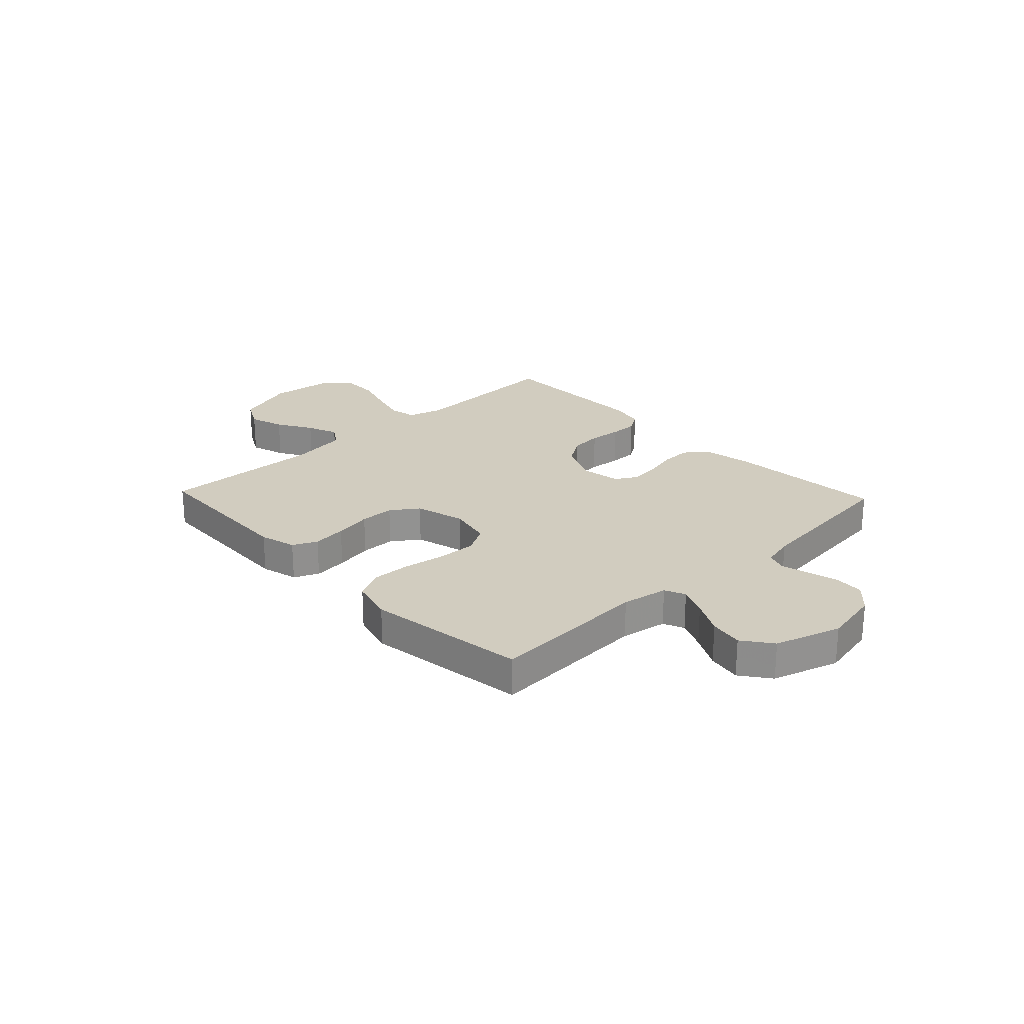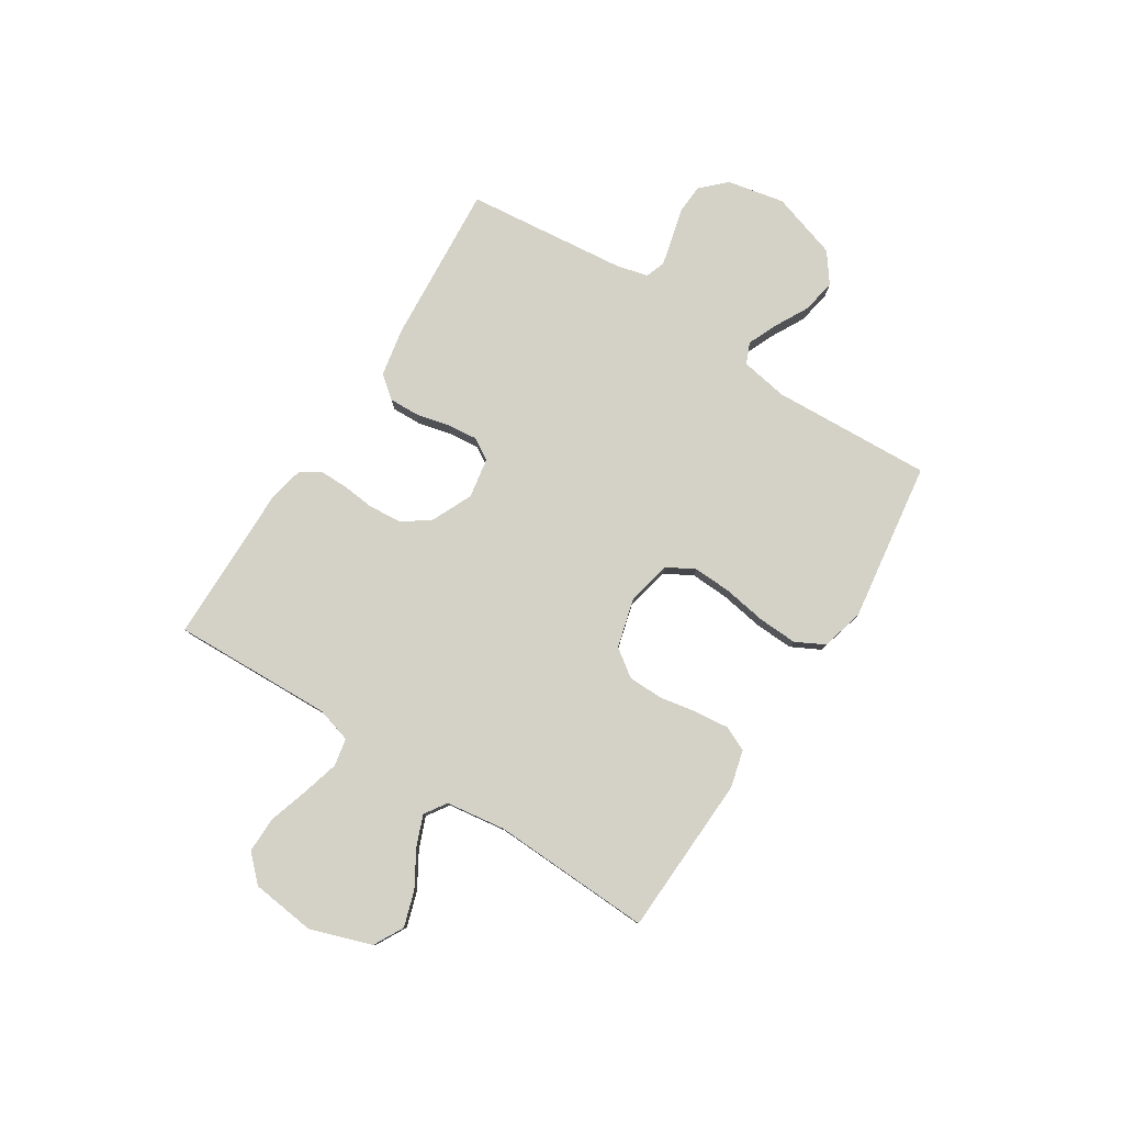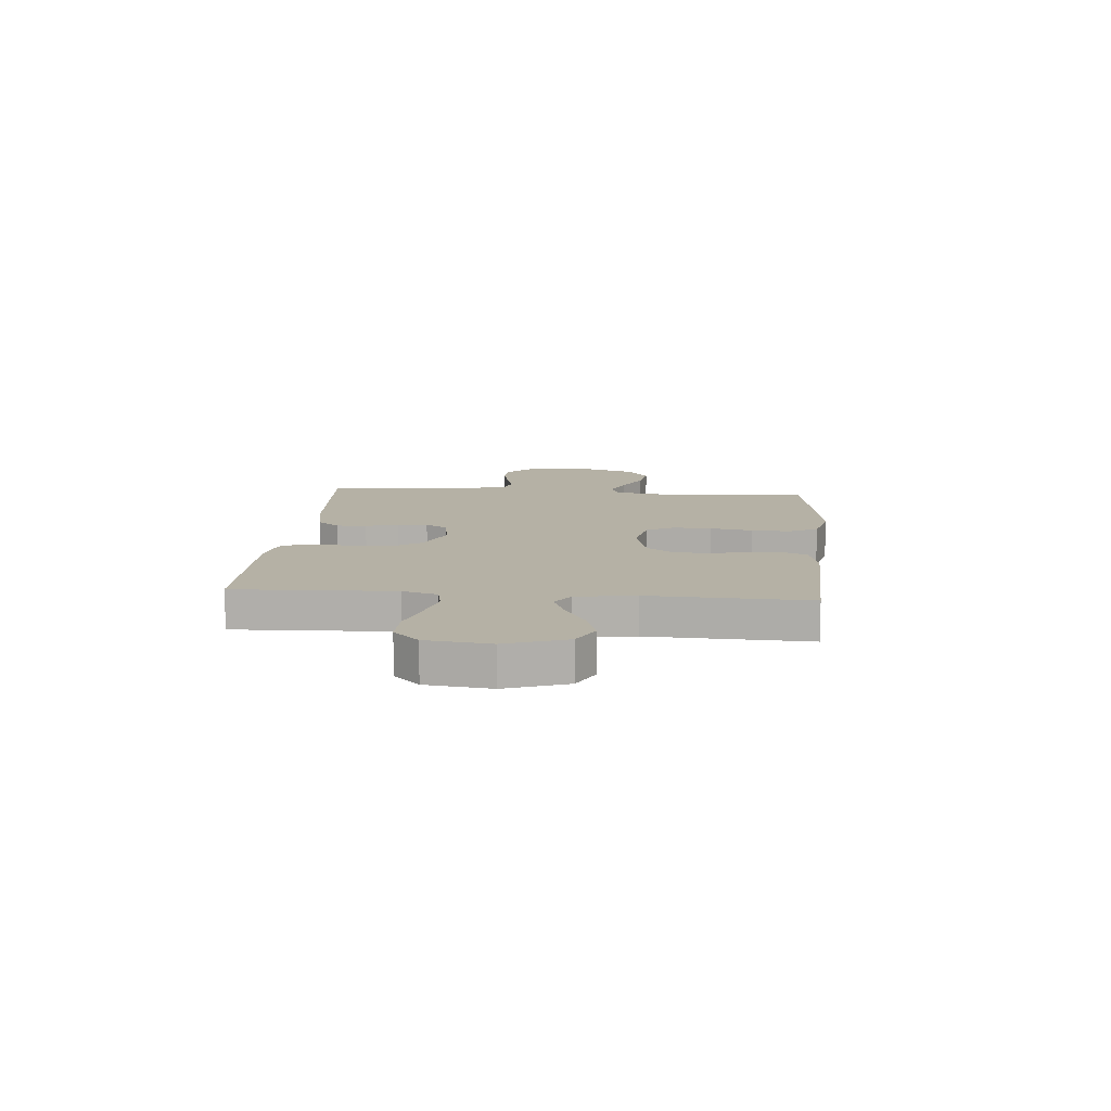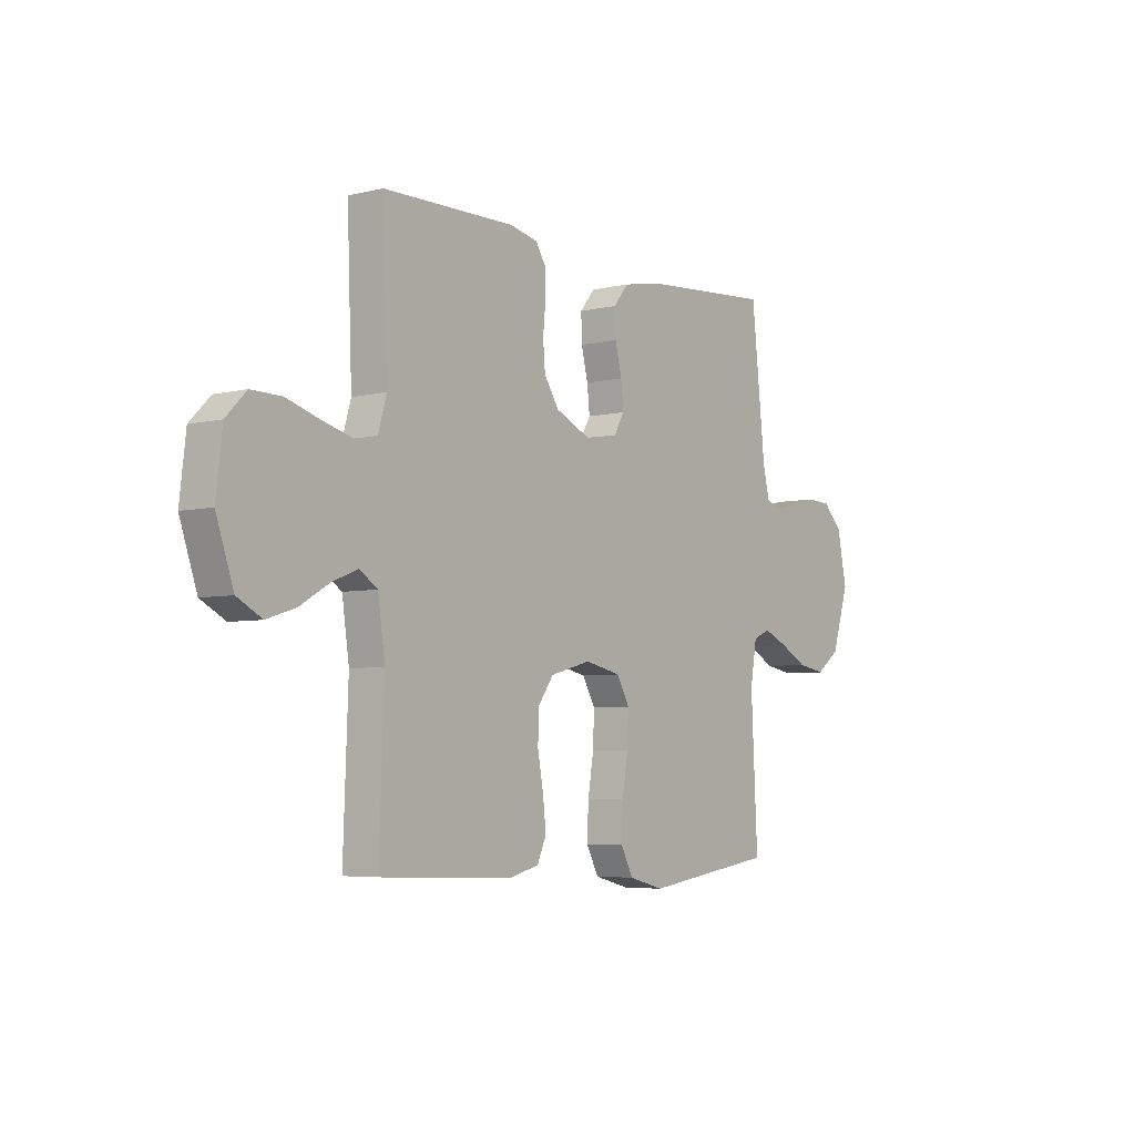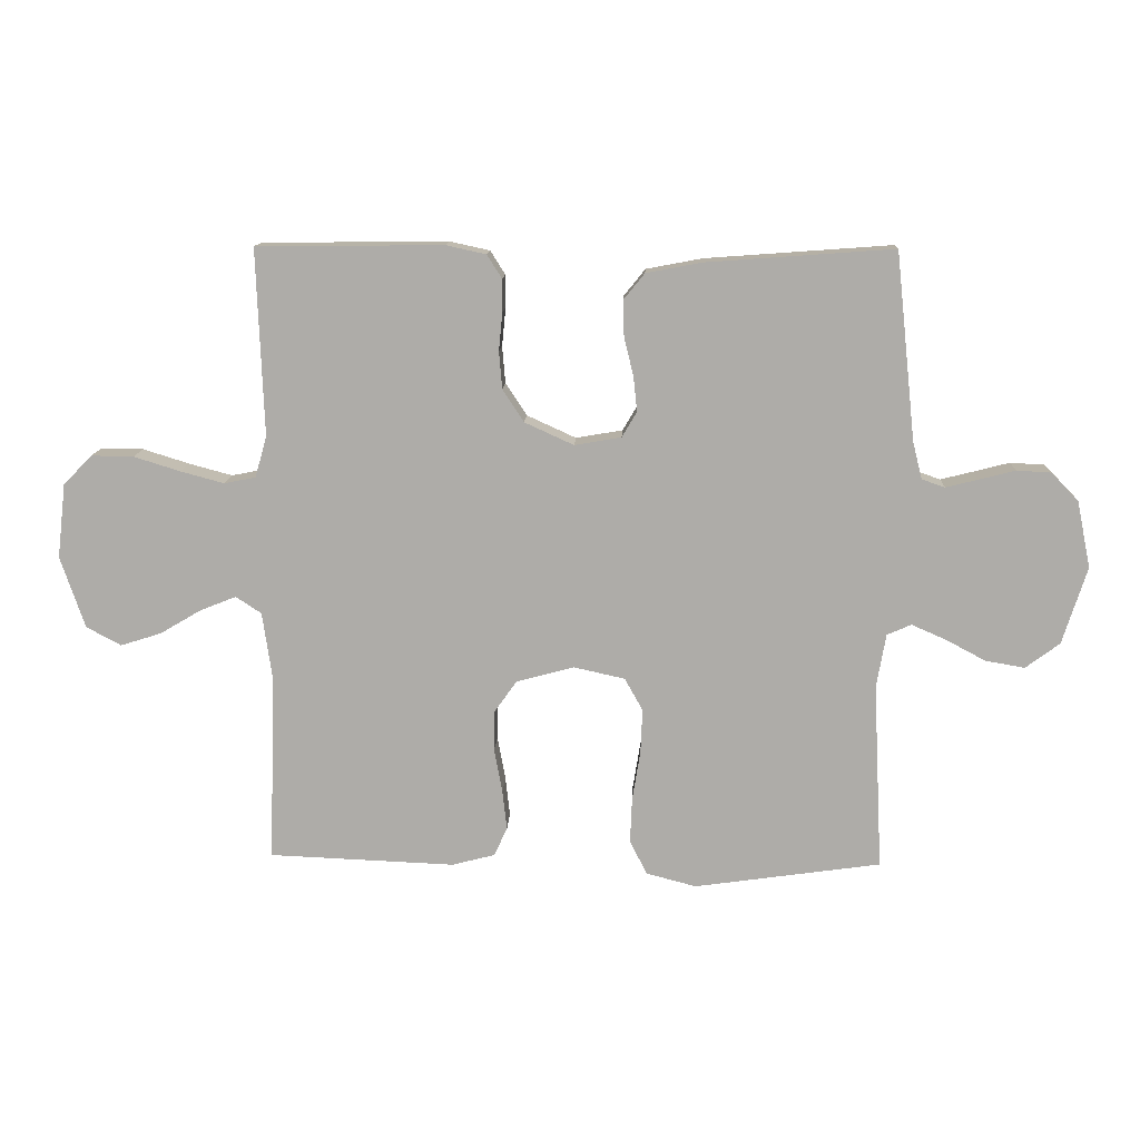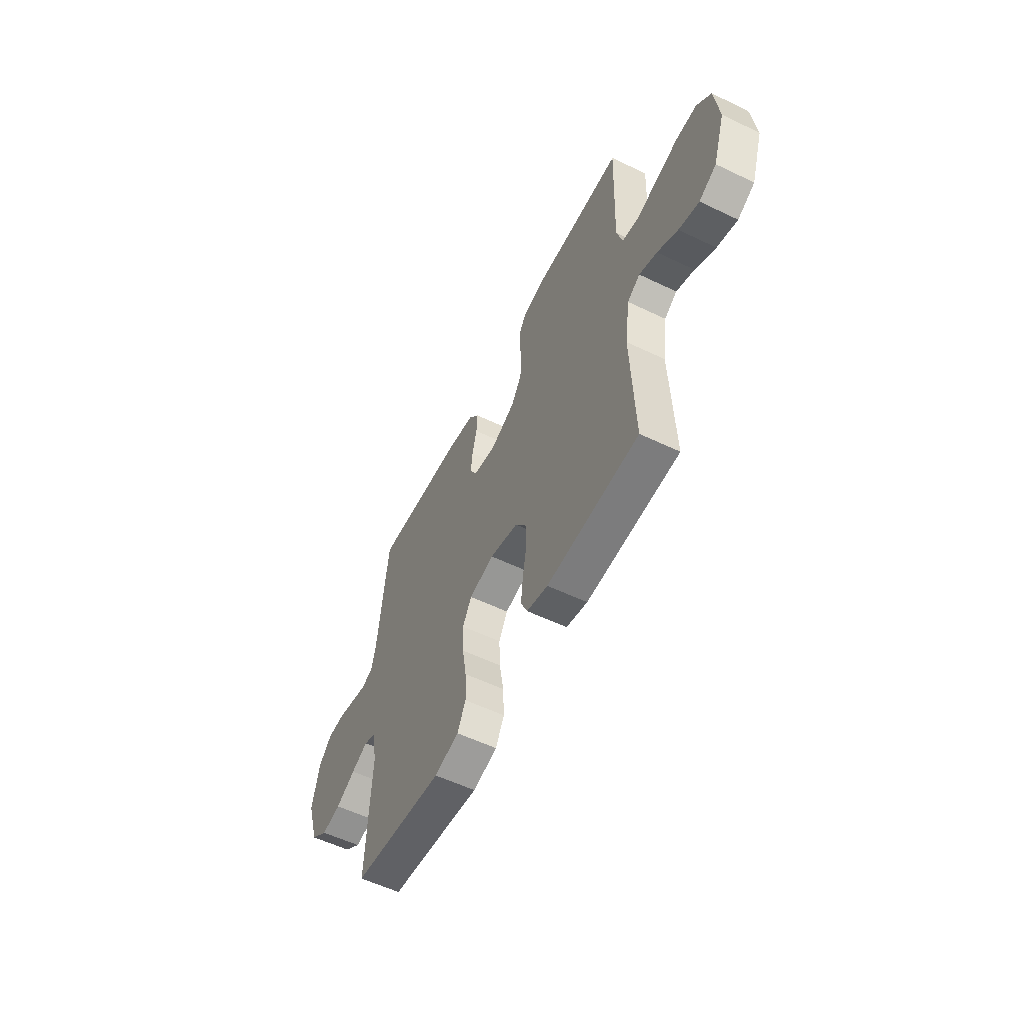
<metadata>
{"format":"obj","ext":"obj","renderer":"f3d","projection":"perspective","resolution":1024,"background":"white","views":[{"elev":24.1,"azim":-133.4,"up":"+Y"},{"elev":79.8,"azim":122.6,"up":"+Y"},{"elev":11.8,"azim":94.8,"up":"+Y"},{"elev":-5.1,"azim":127.2,"up":"+Z"},{"elev":12.7,"azim":-177.4,"up":"+Z"},{"elev":-56.6,"azim":63.4,"up":"+Z"}]}
</metadata>
<code>
v -0.5 0.07 -0.5
v -0.485 0.07 -0.2
v -0.5 0.07 -0.113
v -0.539 0.07 -0.096
v -0.594 0.07 -0.12
v -0.658 0.07 -0.154
v -0.721 0.07 -0.165
v -0.776 0.07 -0.124
v -0.815 0.07 0
v -0.793 0.07 0.107
v -0.749 0.07 0.152
v -0.694 0.07 0.155
v -0.636 0.07 0.14
v -0.584 0.07 0.127
v -0.547 0.07 0.14
v -0.532 0.07 0.2
v -0.5 0.07 0.5
v -0.2 0.07 0.478
v -0.11 0.07 0.461
v -0.076 0.07 0.419
v -0.078 0.07 0.362
v -0.093 0.07 0.3
v -0.099 0.07 0.244
v -0.075 0.07 0.203
v 0 0.07 0.19
v 0.079 0.07 0.226
v 0.113 0.07 0.278
v 0.118 0.07 0.338
v 0.112 0.07 0.399
v 0.112 0.07 0.451
v 0.136 0.07 0.489
v 0.2 0.07 0.503
v 0.5 0.07 0.5
v 0.489 0.07 0.2
v 0.508 0.07 0.134
v 0.559 0.07 0.124
v 0.629 0.07 0.143
v 0.703 0.07 0.166
v 0.771 0.07 0.167
v 0.817 0.07 0.12
v 0.831 0.07 0
v 0.792 0.07 -0.115
v 0.736 0.07 -0.145
v 0.67 0.07 -0.124
v 0.604 0.07 -0.085
v 0.546 0.07 -0.062
v 0.505 0.07 -0.089
v 0.489 0.07 -0.2
v 0.5 0.07 -0.5
v 0.2 0.07 -0.512
v 0.131 0.07 -0.494
v 0.11 0.07 -0.448
v 0.117 0.07 -0.384
v 0.13 0.07 -0.314
v 0.129 0.07 -0.249
v 0.093 0.07 -0.198
v 0 0.07 -0.173
v -0.082 0.07 -0.191
v -0.111 0.07 -0.243
v -0.108 0.07 -0.315
v -0.095 0.07 -0.395
v -0.092 0.07 -0.468
v -0.12 0.07 -0.522
v -0.2 0.07 -0.543
v -0.5 0 -0.5
v -0.485 0 -0.2
v -0.5 0 -0.113
v -0.539 0 -0.096
v -0.594 0 -0.12
v -0.658 0 -0.154
v -0.721 0 -0.165
v -0.776 0 -0.124
v -0.815 0 0
v -0.793 0 0.107
v -0.749 0 0.152
v -0.694 0 0.155
v -0.636 0 0.14
v -0.584 0 0.127
v -0.547 0 0.14
v -0.532 0 0.2
v -0.5 0 0.5
v -0.2 0 0.478
v -0.11 0 0.461
v -0.076 0 0.419
v -0.078 0 0.362
v -0.093 0 0.3
v -0.099 0 0.244
v -0.075 0 0.203
v 0 0 0.19
v 0.079 0 0.226
v 0.113 0 0.278
v 0.118 0 0.338
v 0.112 0 0.399
v 0.112 0 0.451
v 0.136 0 0.489
v 0.2 0 0.503
v 0.5 0 0.5
v 0.489 0 0.2
v 0.508 0 0.134
v 0.559 0 0.124
v 0.629 0 0.143
v 0.703 0 0.166
v 0.771 0 0.167
v 0.817 0 0.12
v 0.831 0 0
v 0.792 0 -0.115
v 0.736 0 -0.145
v 0.67 0 -0.124
v 0.604 0 -0.085
v 0.546 0 -0.062
v 0.505 0 -0.089
v 0.489 0 -0.2
v 0.5 0 -0.5
v 0.2 0 -0.512
v 0.131 0 -0.494
v 0.11 0 -0.448
v 0.117 0 -0.384
v 0.13 0 -0.314
v 0.129 0 -0.249
v 0.093 0 -0.198
v 0 0 -0.173
v -0.082 0 -0.191
v -0.111 0 -0.243
v -0.108 0 -0.315
v -0.095 0 -0.395
v -0.092 0 -0.468
v -0.12 0 -0.522
v -0.2 0 -0.543
f 63 64 1 2
f 60 61 62 63
f 59 60 63 2
f 58 59 2 3
f 57 58 3 4
f 51 52 53 54
f 49 50 51 54
f 48 49 54 55
f 47 48 55 56
f 42 43 44 45
f 42 45 46
f 41 42 46
f 40 41 46
f 37 38 39 40
f 36 37 40 46
f 35 36 46 47
f 31 32 33 34
f 28 29 30 31
f 27 28 31 34
f 26 27 34 35
f 19 20 21 22
f 19 22 23
f 16 17 18 19
f 15 16 19 23
f 14 15 23 24
f 10 11 12 13
f 10 13 14
f 9 10 14
f 5 6 7 8
f 4 5 8 9
f 57 4 9 14
f 25 26 35 47
f 25 47 56 57
f 14 24 25 57
f 66 65 128 127
f 127 126 125 124
f 66 127 124 123
f 67 66 123 122
f 68 67 122 121
f 118 117 116 115
f 118 115 114 113
f 119 118 113 112
f 120 119 112 111
f 109 108 107 106
f 110 109 106
f 110 106 105
f 110 105 104
f 104 103 102 101
f 110 104 101 100
f 111 110 100 99
f 98 97 96 95
f 95 94 93 92
f 98 95 92 91
f 99 98 91 90
f 86 85 84 83
f 87 86 83
f 83 82 81 80
f 87 83 80 79
f 88 87 79 78
f 77 76 75 74
f 78 77 74
f 78 74 73
f 72 71 70 69
f 73 72 69 68
f 78 73 68 121
f 111 99 90 89
f 121 120 111 89
f 121 89 88 78
f 1 65 66 2
f 2 66 67 3
f 3 67 68 4
f 4 68 69 5
f 5 69 70 6
f 6 70 71 7
f 7 71 72 8
f 8 72 73 9
f 9 73 74 10
f 10 74 75 11
f 11 75 76 12
f 12 76 77 13
f 13 77 78 14
f 14 78 79 15
f 15 79 80 16
f 16 80 81 17
f 17 81 82 18
f 18 82 83 19
f 19 83 84 20
f 20 84 85 21
f 21 85 86 22
f 22 86 87 23
f 23 87 88 24
f 24 88 89 25
f 25 89 90 26
f 26 90 91 27
f 27 91 92 28
f 28 92 93 29
f 29 93 94 30
f 30 94 95 31
f 31 95 96 32
f 32 96 97 33
f 33 97 98 34
f 34 98 99 35
f 35 99 100 36
f 36 100 101 37
f 37 101 102 38
f 38 102 103 39
f 39 103 104 40
f 40 104 105 41
f 41 105 106 42
f 42 106 107 43
f 43 107 108 44
f 44 108 109 45
f 45 109 110 46
f 46 110 111 47
f 47 111 112 48
f 48 112 113 49
f 49 113 114 50
f 50 114 115 51
f 51 115 116 52
f 52 116 117 53
f 53 117 118 54
f 54 118 119 55
f 55 119 120 56
f 56 120 121 57
f 57 121 122 58
f 58 122 123 59
f 59 123 124 60
f 60 124 125 61
f 61 125 126 62
f 62 126 127 63
f 63 127 128 64
f 64 128 65 1

</code>
